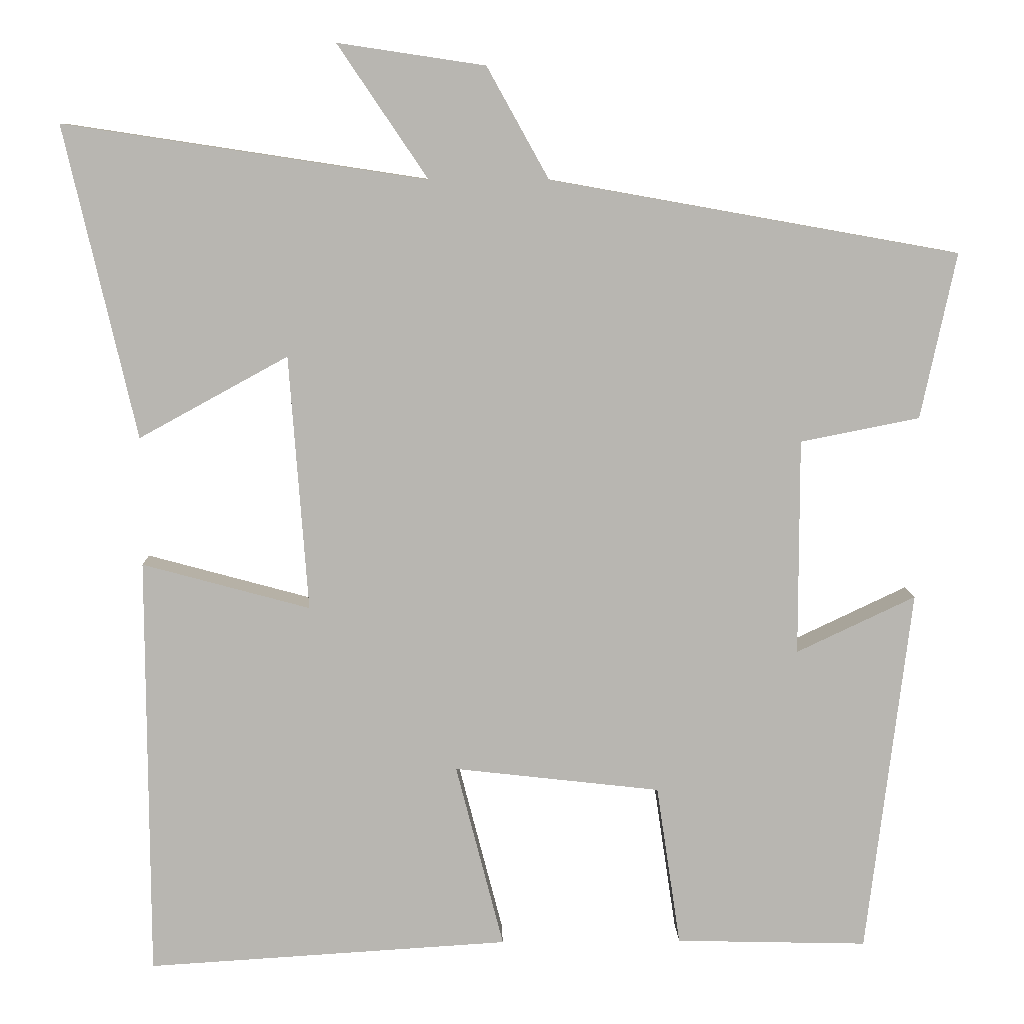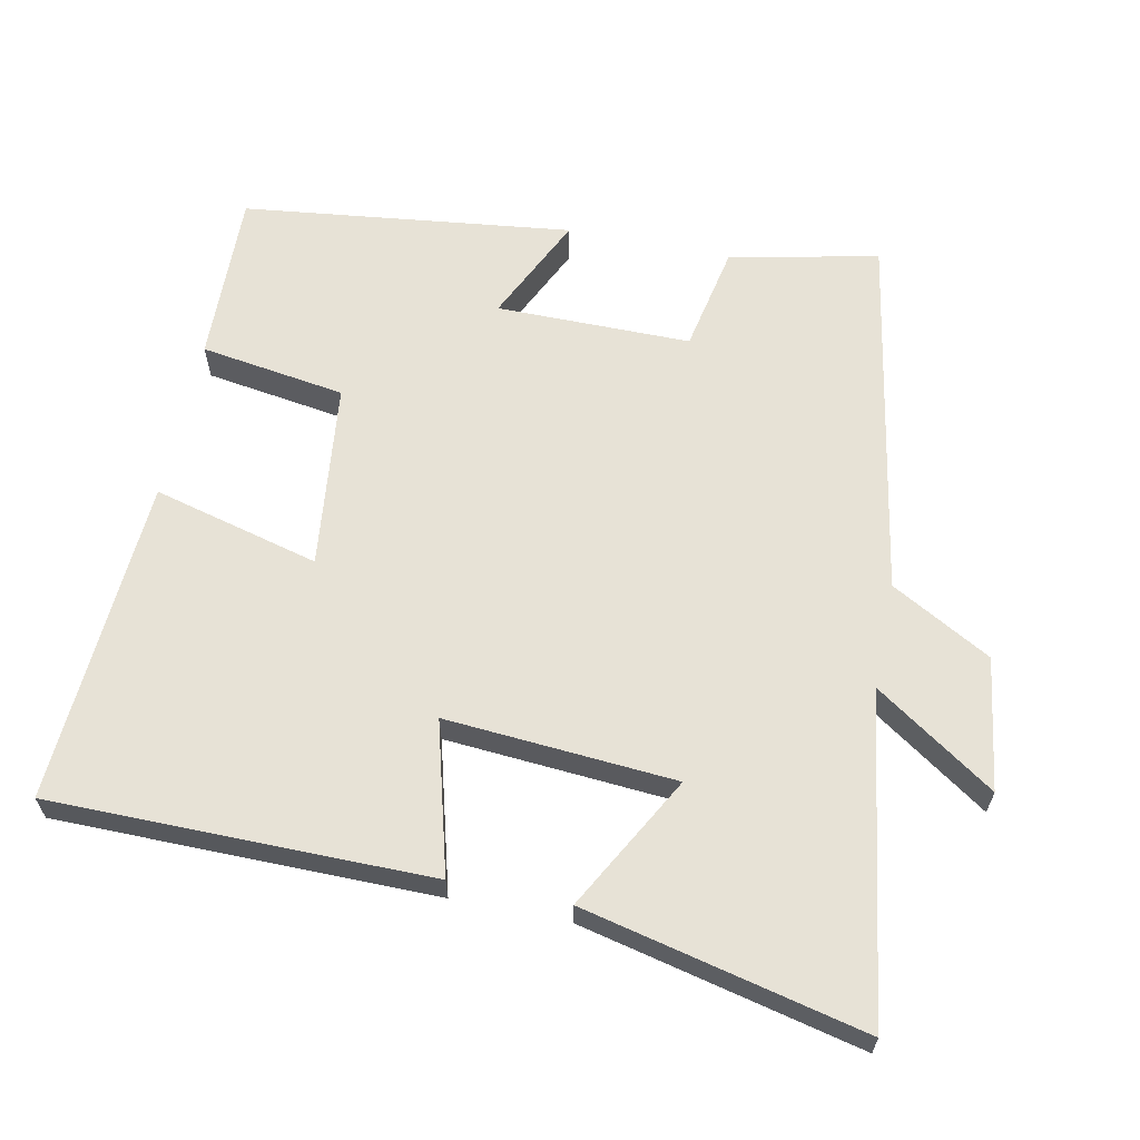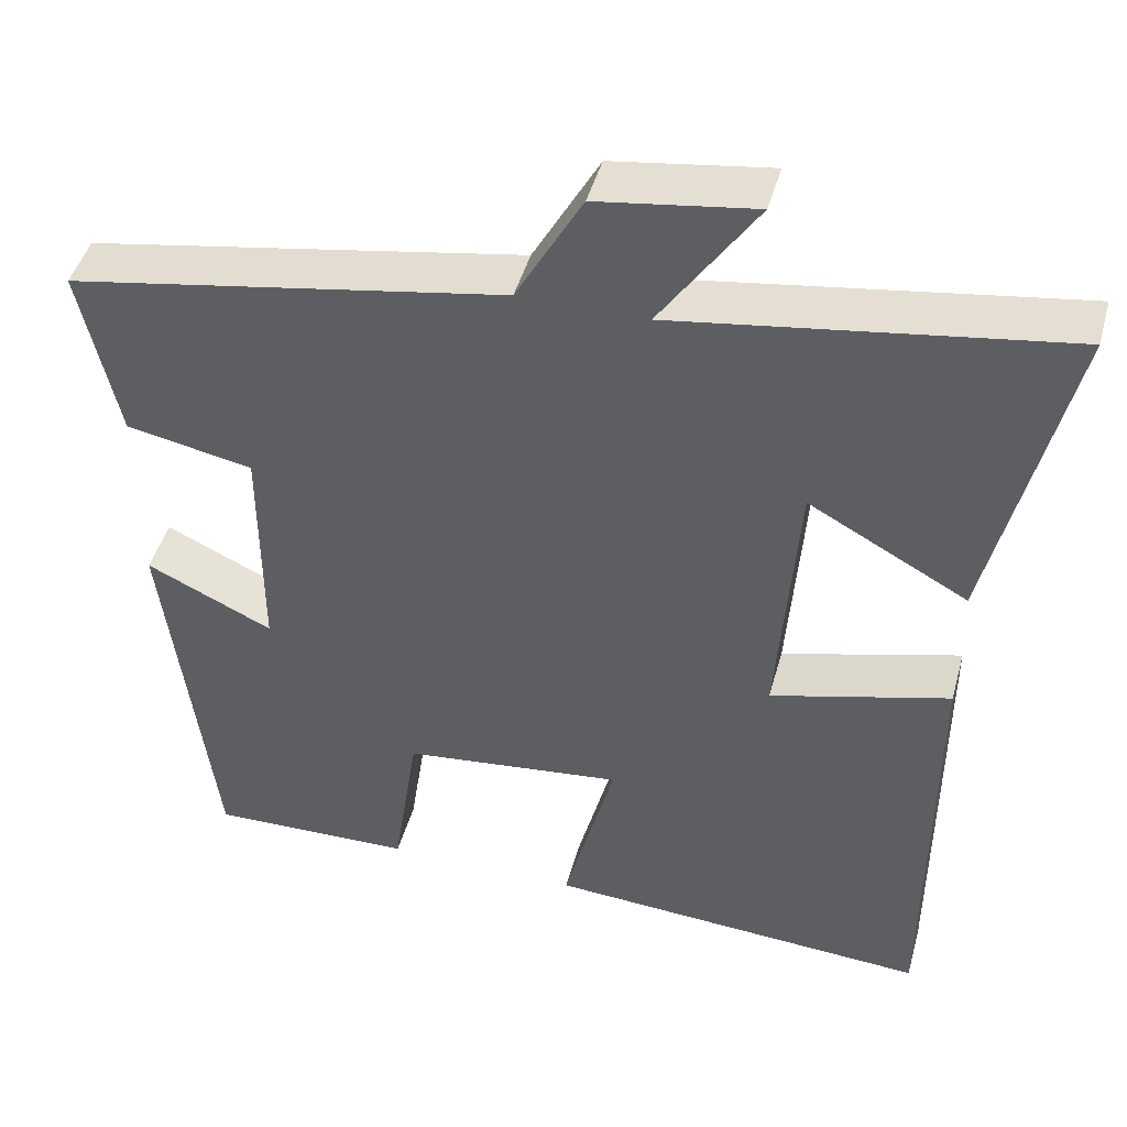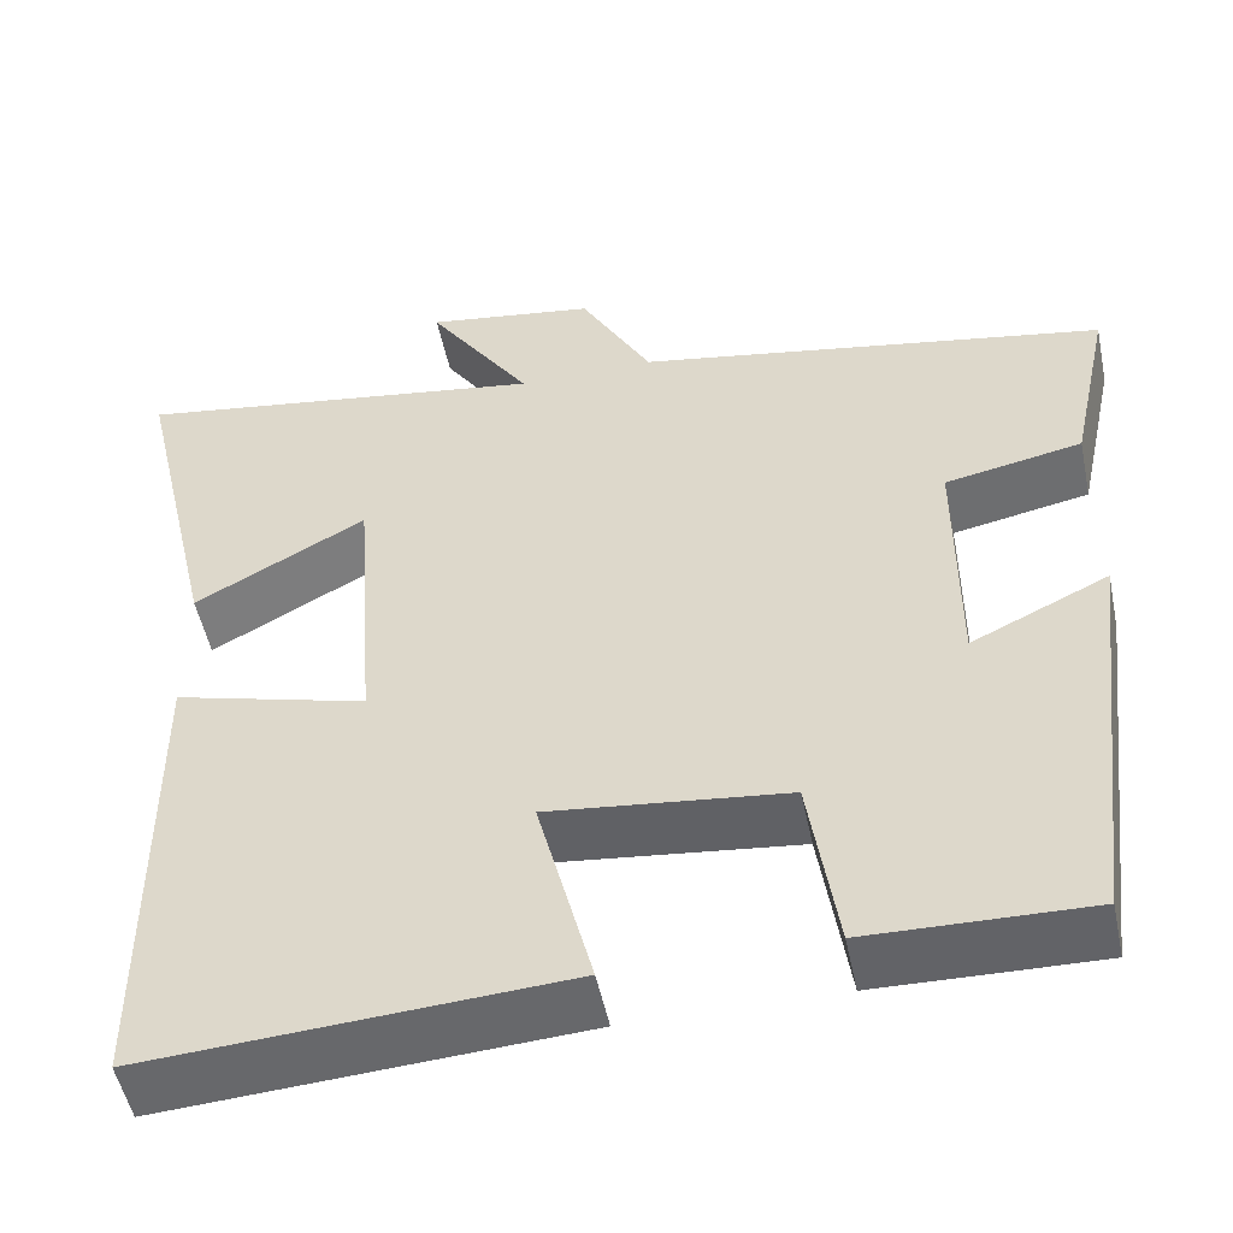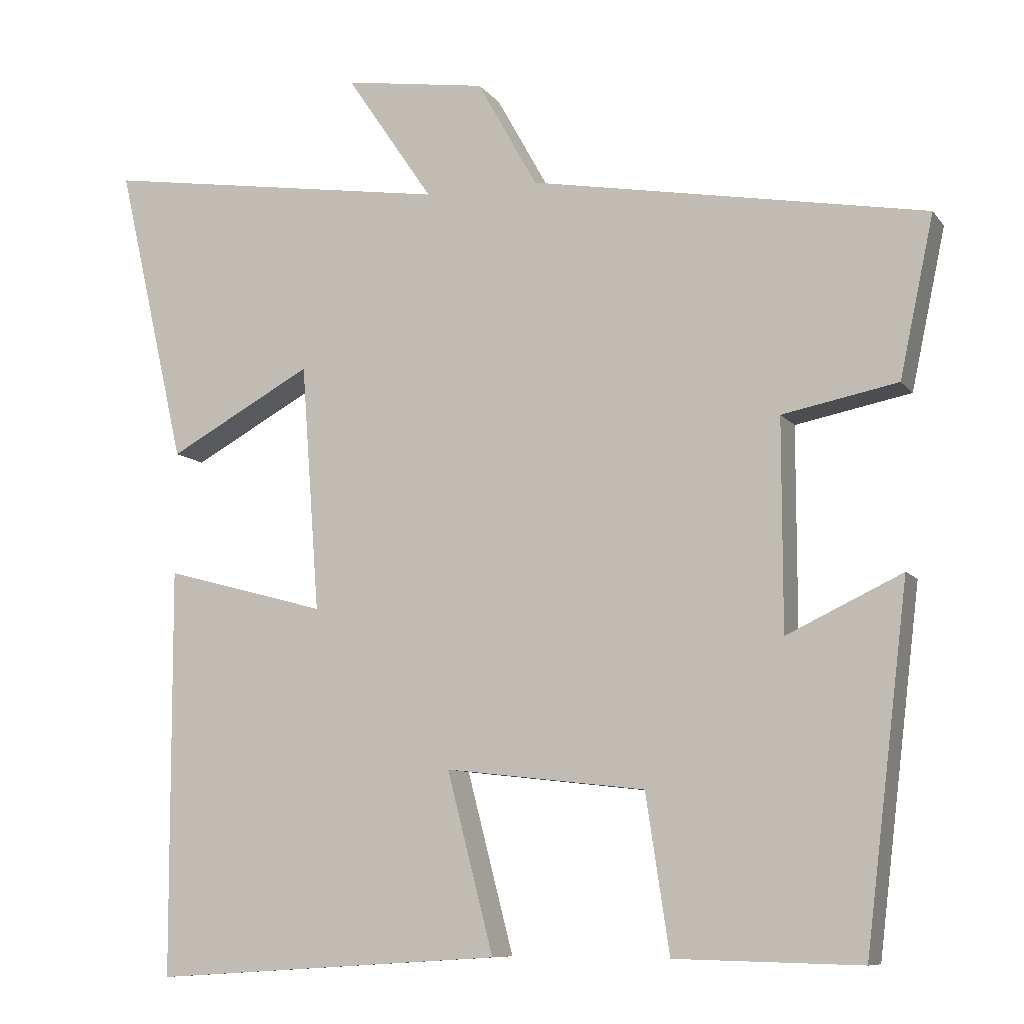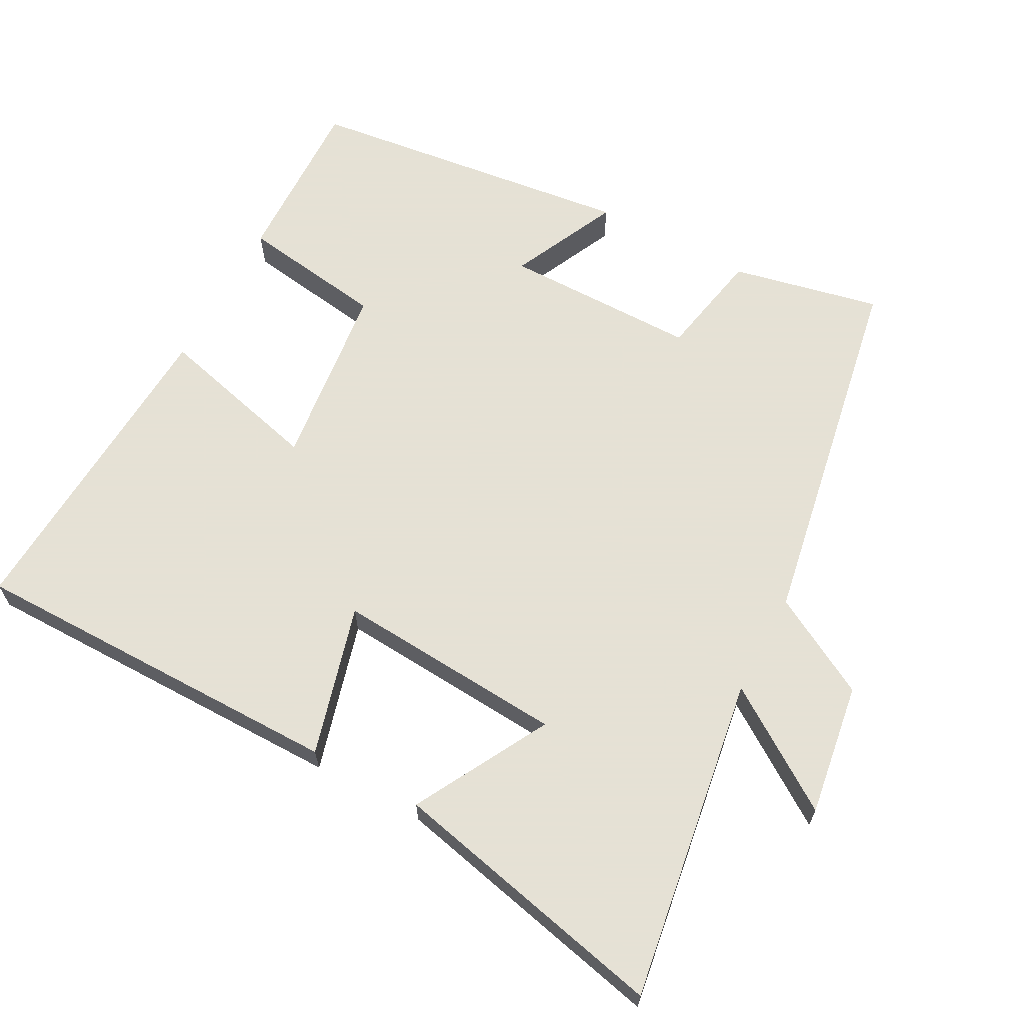
<metadata>
{"format":"obj","ext":"obj","renderer":"f3d","projection":"perspective","resolution":1024,"background":"white","views":[{"elev":8.6,"azim":-1.4,"up":"+Z"},{"elev":62.9,"azim":-78.4,"up":"+Y"},{"elev":45.5,"azim":-164.8,"up":"+Z"},{"elev":-51.4,"azim":11.7,"up":"+Z"},{"elev":-9.1,"azim":21.2,"up":"+Z"},{"elev":64.9,"azim":-61.9,"up":"+Y"}]}
</metadata>
<code>
v -0.591 0.07 0.57
v -0.129 0.07 0.5
v -0.244 0.07 0.67
v -0.056 0.07 0.642
v 0.023 0.07 0.5
v 0.545 0.07 0.407
v 0.5 0.07 0.196
v 0.348 0.07 0.166
v 0.348 0.07 -0.11
v 0.5 0.07 -0.038
v 0.443 0.07 -0.506
v 0.198 0.07 -0.5
v 0.167 0.07 -0.294
v -0.097 0.07 -0.264
v -0.036 0.07 -0.5
v -0.498 0.07 -0.529
v -0.5 0.07 0.009
v -0.286 0.07 -0.049
v -0.31 0.07 0.277
v -0.5 0.07 0.173
v -0.591 0 0.57
v -0.129 0 0.5
v -0.244 0 0.67
v -0.056 0 0.642
v 0.023 0 0.5
v 0.545 0 0.407
v 0.5 0 0.196
v 0.348 0 0.166
v 0.348 0 -0.11
v 0.5 0 -0.038
v 0.443 0 -0.506
v 0.198 0 -0.5
v 0.167 0 -0.294
v -0.097 0 -0.264
v -0.036 0 -0.5
v -0.498 0 -0.529
v -0.5 0 0.009
v -0.286 0 -0.049
v -0.31 0 0.277
v -0.5 0 0.173
f 19 20 1 2
f 18 19 2
f 16 17 18
f 15 16 18
f 14 15 18
f 13 14 18 2
f 11 12 13
f 10 11 13
f 9 10 13
f 8 9 13 2
f 7 8 2
f 6 7 2
f 5 6 2
f 2 3 4 5
f 22 21 40 39
f 22 39 38
f 38 37 36
f 38 36 35
f 38 35 34
f 22 38 34 33
f 33 32 31
f 33 31 30
f 33 30 29
f 22 33 29 28
f 22 28 27
f 22 27 26
f 22 26 25
f 25 24 23 22
f 1 21 22 2
f 2 22 23 3
f 3 23 24 4
f 4 24 25 5
f 5 25 26 6
f 6 26 27 7
f 7 27 28 8
f 8 28 29 9
f 9 29 30 10
f 10 30 31 11
f 11 31 32 12
f 12 32 33 13
f 13 33 34 14
f 14 34 35 15
f 15 35 36 16
f 16 36 37 17
f 17 37 38 18
f 18 38 39 19
f 19 39 40 20
f 20 40 21 1

</code>
